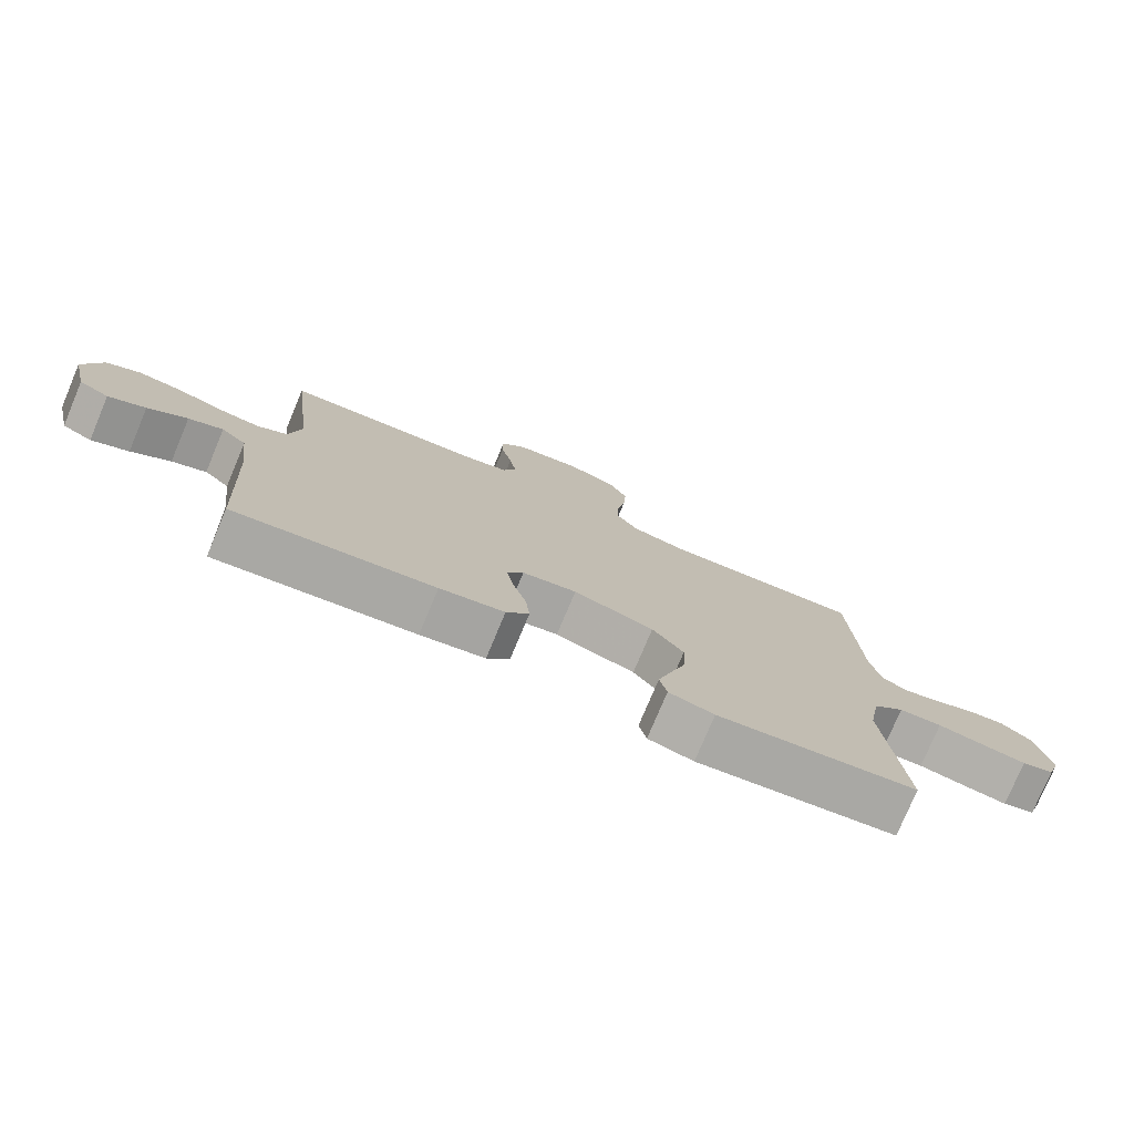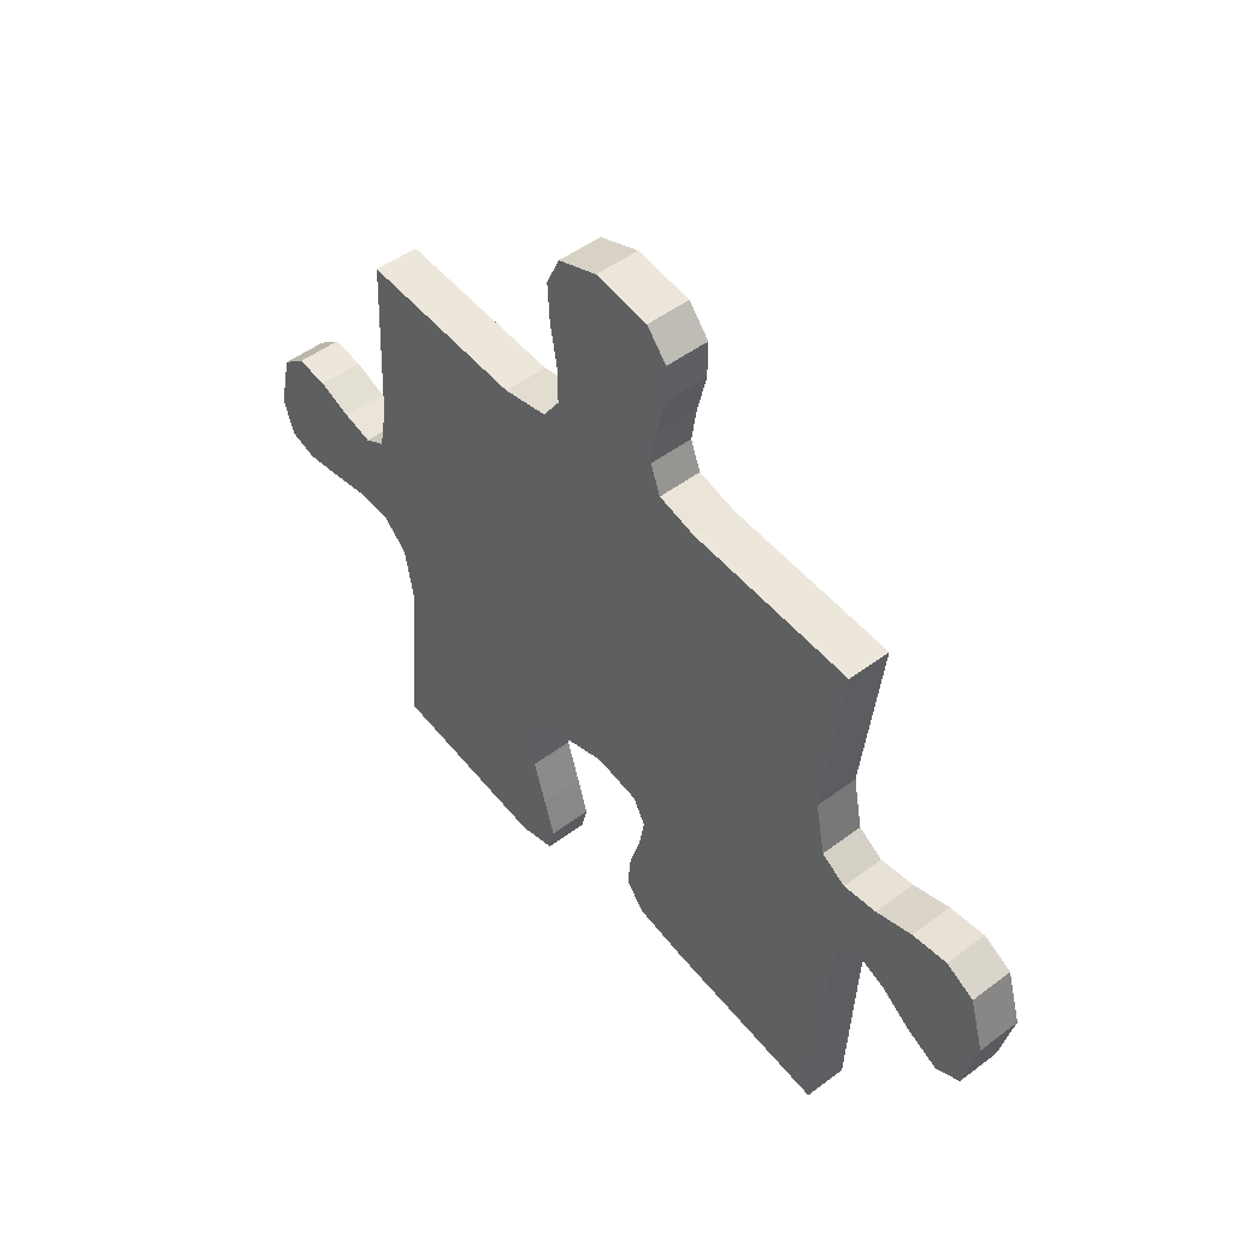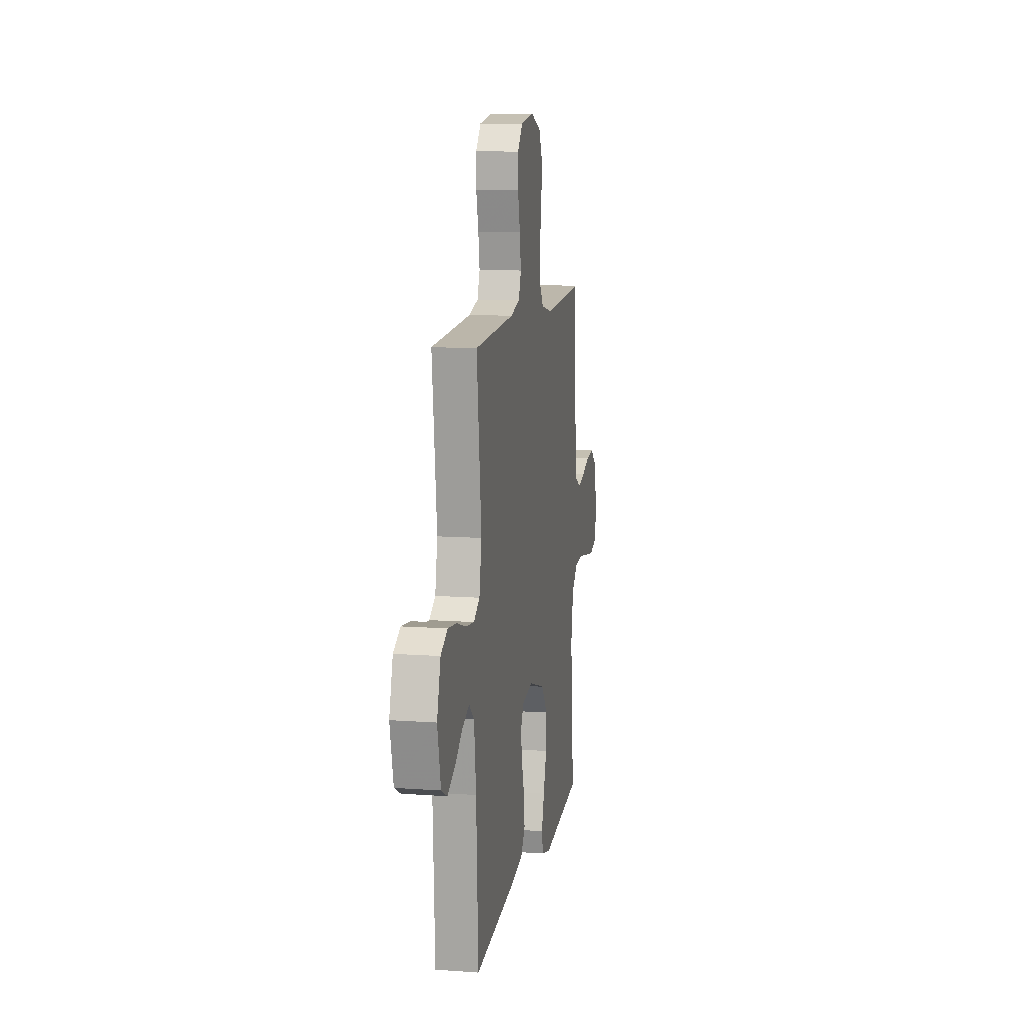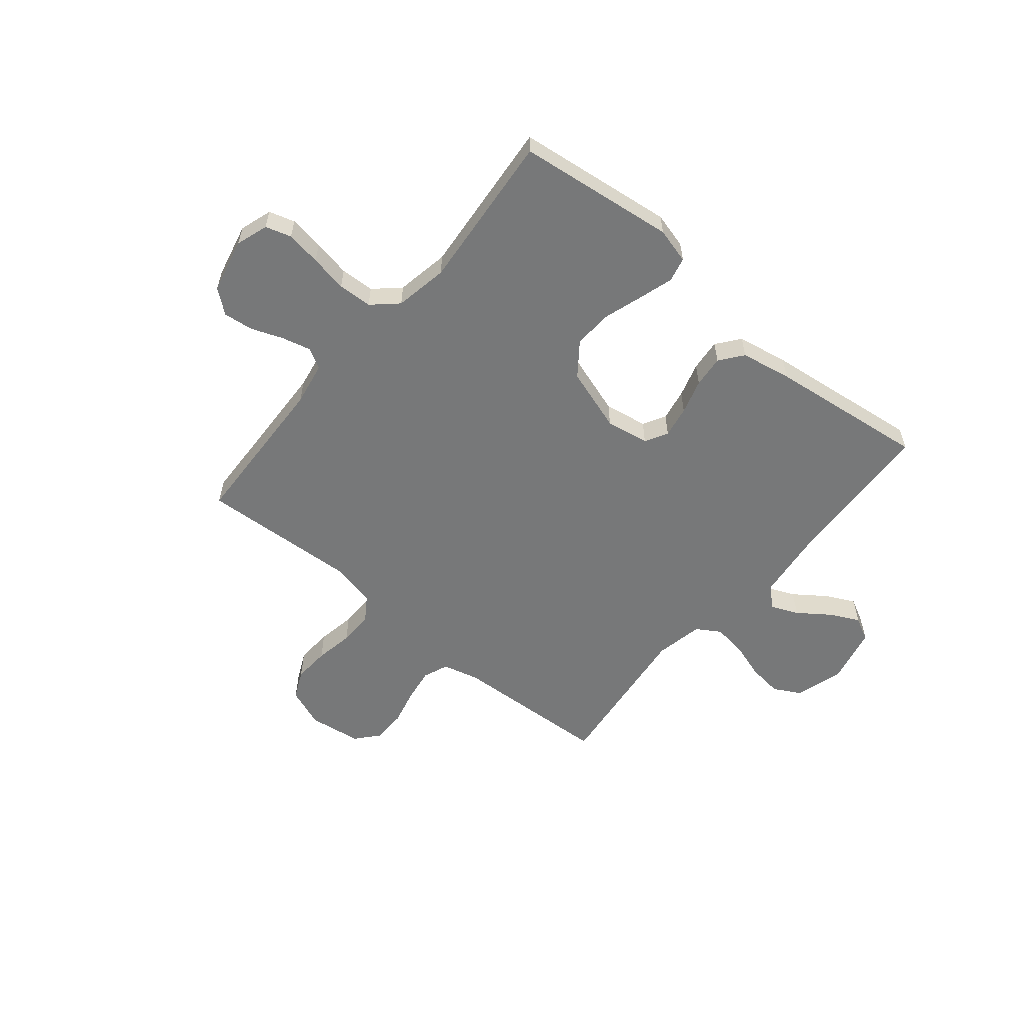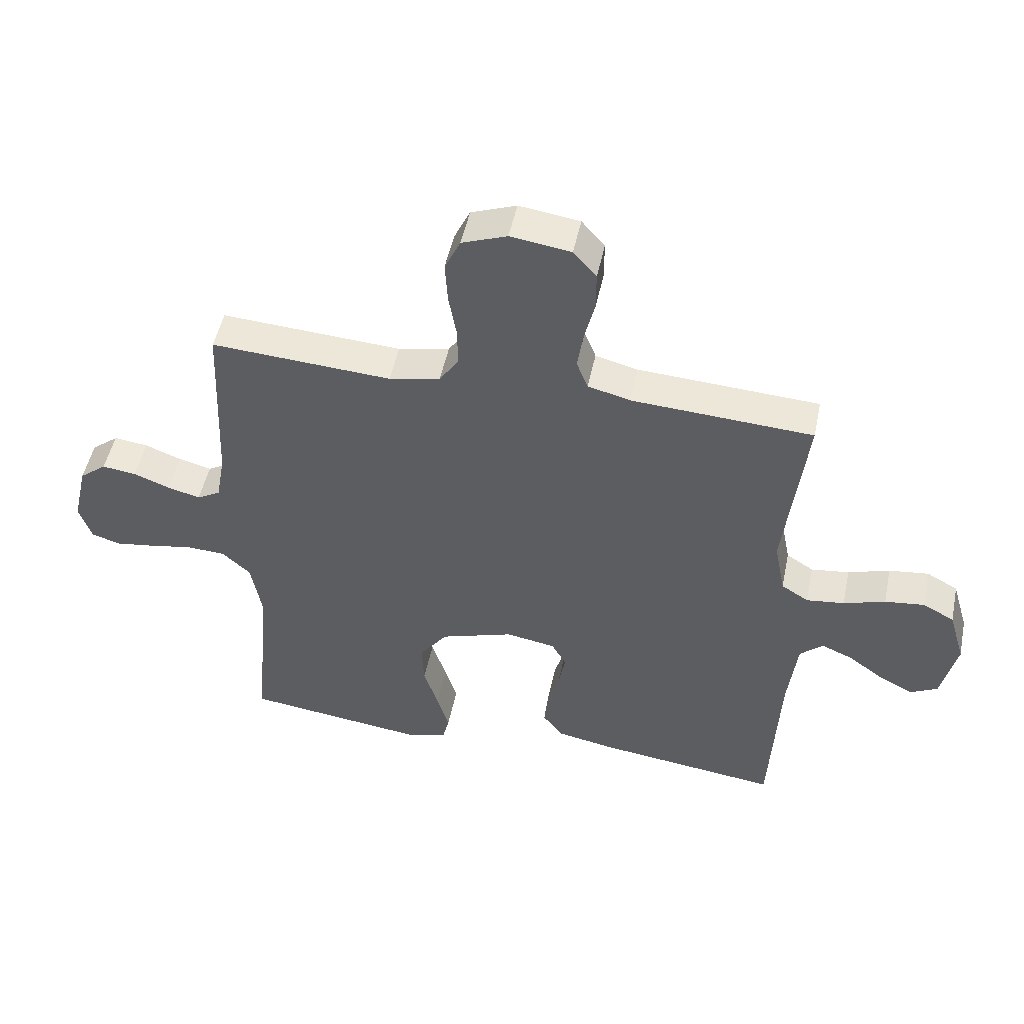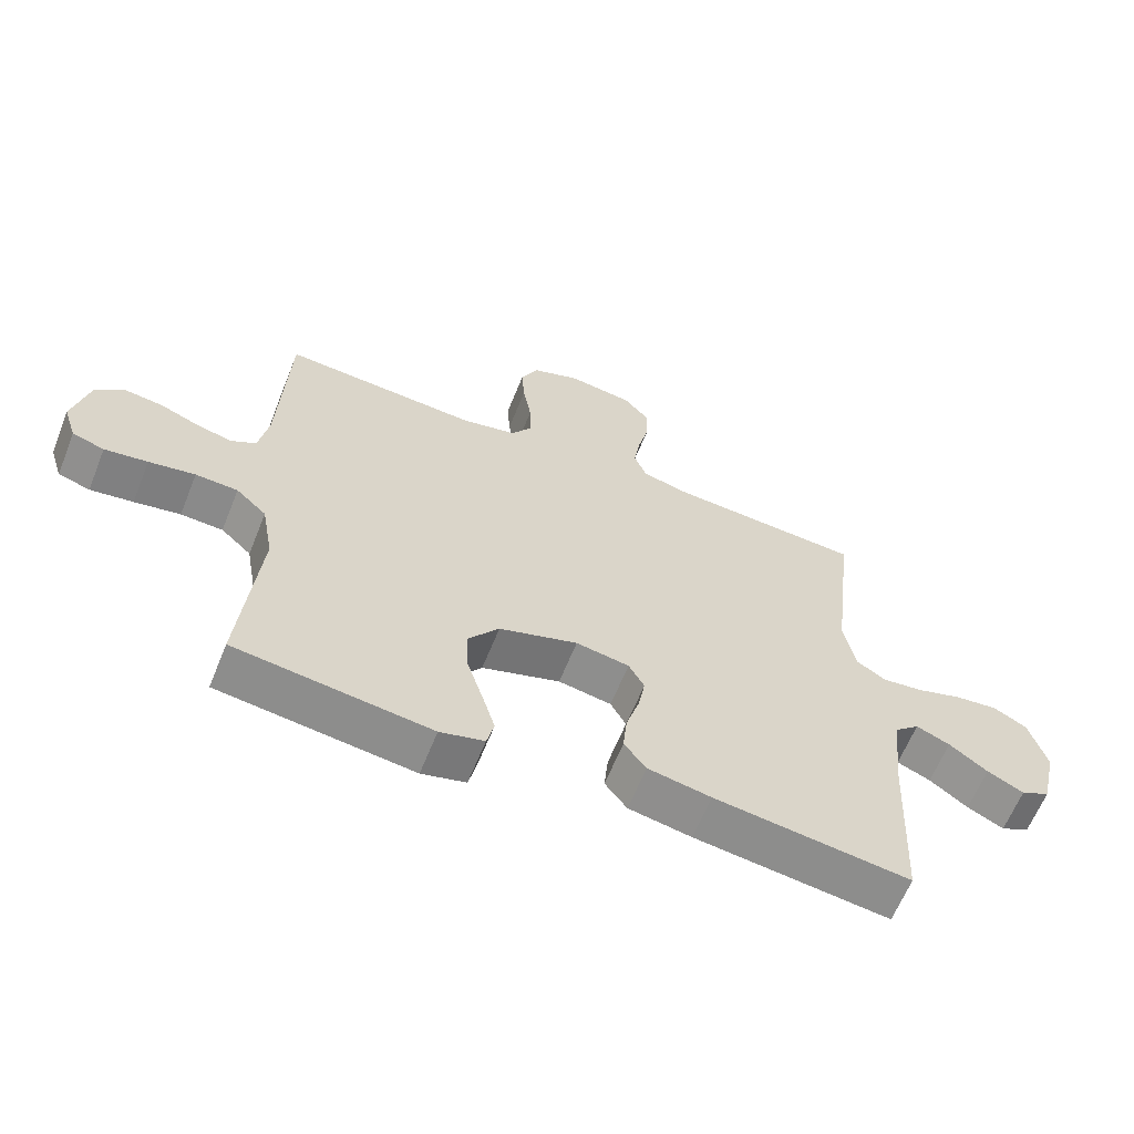
<metadata>
{"format":"obj","ext":"obj","renderer":"f3d","projection":"perspective","resolution":1024,"background":"white","views":[{"elev":-77.2,"azim":-22.8,"up":"+Z"},{"elev":49.1,"azim":-129.8,"up":"+Z"},{"elev":11.0,"azim":-79.9,"up":"+Z"},{"elev":-57.4,"azim":140.2,"up":"+Y"},{"elev":49.7,"azim":-168.3,"up":"+Z"},{"elev":-62.9,"azim":158.1,"up":"+Z"}]}
</metadata>
<code>
v 0.5 0.07 0.5
v 0.513 0.07 0.2
v 0.528 0.07 0.118
v 0.567 0.07 0.096
v 0.622 0.07 0.11
v 0.682 0.07 0.133
v 0.739 0.07 0.14
v 0.784 0.07 0.104
v 0.808 0.07 0
v 0.788 0.07 -0.061
v 0.739 0.07 -0.076
v 0.673 0.07 -0.066
v 0.602 0.07 -0.053
v 0.537 0.07 -0.056
v 0.49 0.07 -0.099
v 0.472 0.07 -0.2
v 0.5 0.07 -0.5
v 0.2 0.07 -0.537
v 0.132 0.07 -0.519
v 0.121 0.07 -0.472
v 0.141 0.07 -0.406
v 0.165 0.07 -0.331
v 0.168 0.07 -0.258
v 0.121 0.07 -0.196
v 0 0.07 -0.157
v -0.082 0.07 -0.171
v -0.106 0.07 -0.214
v -0.095 0.07 -0.274
v -0.075 0.07 -0.34
v -0.069 0.07 -0.401
v -0.103 0.07 -0.445
v -0.2 0.07 -0.463
v -0.5 0.07 -0.5
v -0.515 0.07 -0.2
v -0.53 0.07 -0.073
v -0.568 0.07 -0.039
v -0.62 0.07 -0.061
v -0.679 0.07 -0.104
v -0.735 0.07 -0.132
v -0.78 0.07 -0.109
v -0.805 0.07 0
v -0.778 0.07 0.091
v -0.726 0.07 0.119
v -0.66 0.07 0.111
v -0.591 0.07 0.089
v -0.528 0.07 0.081
v -0.483 0.07 0.109
v -0.465 0.07 0.2
v -0.5 0.07 0.5
v -0.2 0.07 0.517
v -0.13 0.07 0.535
v -0.111 0.07 0.583
v -0.121 0.07 0.647
v -0.138 0.07 0.717
v -0.138 0.07 0.78
v -0.1 0.07 0.824
v 0 0.07 0.838
v 0.075 0.07 0.81
v 0.101 0.07 0.755
v 0.097 0.07 0.686
v 0.084 0.07 0.613
v 0.083 0.07 0.547
v 0.115 0.07 0.5
v 0.2 0.07 0.482
v 0.5 0 0.5
v 0.513 0 0.2
v 0.528 0 0.118
v 0.567 0 0.096
v 0.622 0 0.11
v 0.682 0 0.133
v 0.739 0 0.14
v 0.784 0 0.104
v 0.808 0 0
v 0.788 0 -0.061
v 0.739 0 -0.076
v 0.673 0 -0.066
v 0.602 0 -0.053
v 0.537 0 -0.056
v 0.49 0 -0.099
v 0.472 0 -0.2
v 0.5 0 -0.5
v 0.2 0 -0.537
v 0.132 0 -0.519
v 0.121 0 -0.472
v 0.141 0 -0.406
v 0.165 0 -0.331
v 0.168 0 -0.258
v 0.121 0 -0.196
v 0 0 -0.157
v -0.082 0 -0.171
v -0.106 0 -0.214
v -0.095 0 -0.274
v -0.075 0 -0.34
v -0.069 0 -0.401
v -0.103 0 -0.445
v -0.2 0 -0.463
v -0.5 0 -0.5
v -0.515 0 -0.2
v -0.53 0 -0.073
v -0.568 0 -0.039
v -0.62 0 -0.061
v -0.679 0 -0.104
v -0.735 0 -0.132
v -0.78 0 -0.109
v -0.805 0 0
v -0.778 0 0.091
v -0.726 0 0.119
v -0.66 0 0.111
v -0.591 0 0.089
v -0.528 0 0.081
v -0.483 0 0.109
v -0.465 0 0.2
v -0.5 0 0.5
v -0.2 0 0.517
v -0.13 0 0.535
v -0.111 0 0.583
v -0.121 0 0.647
v -0.138 0 0.717
v -0.138 0 0.78
v -0.1 0 0.824
v 0 0 0.838
v 0.075 0 0.81
v 0.101 0 0.755
v 0.097 0 0.686
v 0.084 0 0.613
v 0.083 0 0.547
v 0.115 0 0.5
v 0.2 0 0.482
f 59 60 61
f 58 59 61
f 57 58 61
f 56 57 61
f 55 56 61
f 54 55 61
f 53 54 61
f 52 53 61 62
f 51 52 62 63
f 48 49 50
f 51 63 64
f 50 51 64
f 48 50 64
f 47 48 64
f 43 44 45
f 42 43 45
f 41 42 45
f 40 41 45
f 39 40 45
f 38 39 45
f 37 38 45
f 36 37 45 46
f 64 1 2
f 47 64 2
f 46 47 2
f 36 46 2
f 35 36 2
f 32 33 34
f 31 32 34
f 30 31 34
f 29 30 34
f 28 29 34
f 20 21 22
f 19 20 22
f 18 19 22
f 17 18 22
f 16 17 22
f 15 16 22 23
f 14 15 23 24
f 11 12 13
f 10 11 13
f 9 10 13
f 8 9 13
f 7 8 13
f 6 7 13
f 5 6 13
f 4 5 13 14
f 14 24 25
f 4 14 25
f 3 4 25
f 27 28 34 35
f 26 27 35
f 25 26 35
f 3 25 35
f 2 3 35
f 125 124 123
f 125 123 122
f 125 122 121
f 125 121 120
f 125 120 119
f 125 119 118
f 125 118 117
f 126 125 117 116
f 127 126 116 115
f 114 113 112
f 128 127 115
f 128 115 114
f 128 114 112
f 128 112 111
f 109 108 107
f 109 107 106
f 109 106 105
f 109 105 104
f 109 104 103
f 109 103 102
f 109 102 101
f 110 109 101 100
f 66 65 128
f 66 128 111
f 66 111 110
f 66 110 100
f 66 100 99
f 98 97 96
f 98 96 95
f 98 95 94
f 98 94 93
f 98 93 92
f 86 85 84
f 86 84 83
f 86 83 82
f 86 82 81
f 86 81 80
f 87 86 80 79
f 88 87 79 78
f 77 76 75
f 77 75 74
f 77 74 73
f 77 73 72
f 77 72 71
f 77 71 70
f 77 70 69
f 78 77 69 68
f 89 88 78
f 89 78 68
f 89 68 67
f 99 98 92 91
f 99 91 90
f 99 90 89
f 99 89 67
f 99 67 66
f 1 65 66 2
f 2 66 67 3
f 3 67 68 4
f 4 68 69 5
f 5 69 70 6
f 6 70 71 7
f 7 71 72 8
f 8 72 73 9
f 9 73 74 10
f 10 74 75 11
f 11 75 76 12
f 12 76 77 13
f 13 77 78 14
f 14 78 79 15
f 15 79 80 16
f 16 80 81 17
f 17 81 82 18
f 18 82 83 19
f 19 83 84 20
f 20 84 85 21
f 21 85 86 22
f 22 86 87 23
f 23 87 88 24
f 24 88 89 25
f 25 89 90 26
f 26 90 91 27
f 27 91 92 28
f 28 92 93 29
f 29 93 94 30
f 30 94 95 31
f 31 95 96 32
f 32 96 97 33
f 33 97 98 34
f 34 98 99 35
f 35 99 100 36
f 36 100 101 37
f 37 101 102 38
f 38 102 103 39
f 39 103 104 40
f 40 104 105 41
f 41 105 106 42
f 42 106 107 43
f 43 107 108 44
f 44 108 109 45
f 45 109 110 46
f 46 110 111 47
f 47 111 112 48
f 48 112 113 49
f 49 113 114 50
f 50 114 115 51
f 51 115 116 52
f 52 116 117 53
f 53 117 118 54
f 54 118 119 55
f 55 119 120 56
f 56 120 121 57
f 57 121 122 58
f 58 122 123 59
f 59 123 124 60
f 60 124 125 61
f 61 125 126 62
f 62 126 127 63
f 63 127 128 64
f 64 128 65 1

</code>
